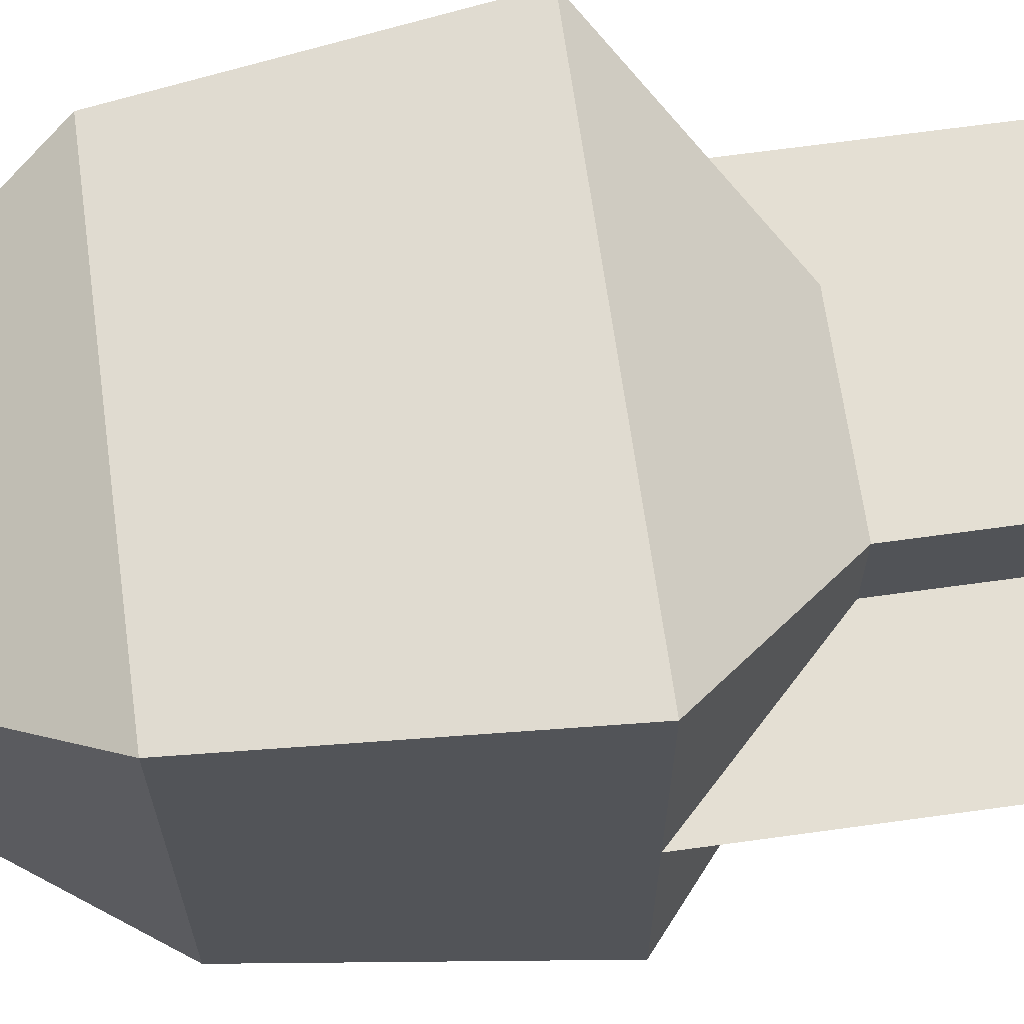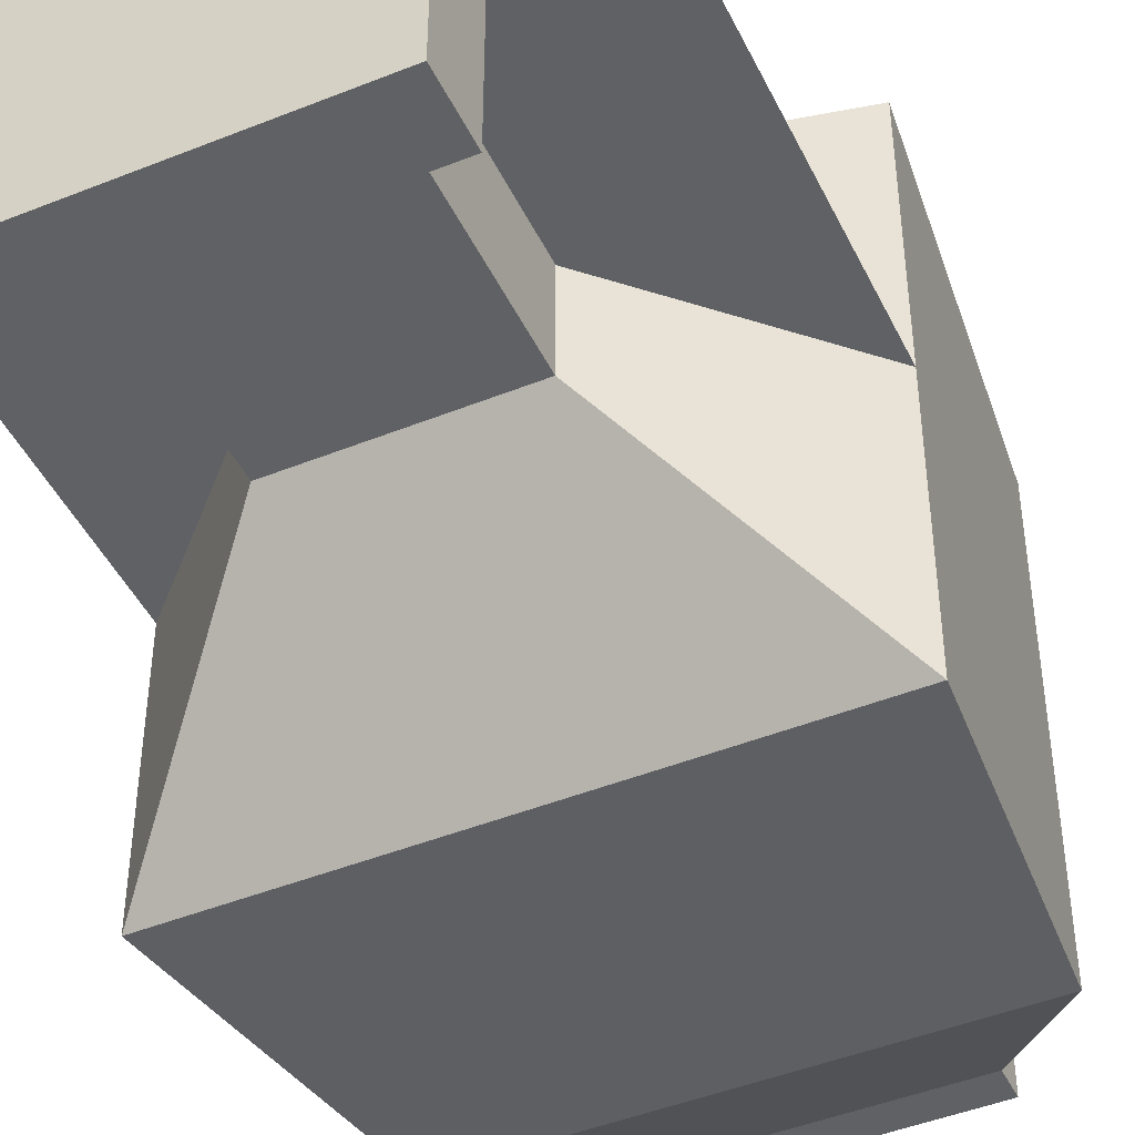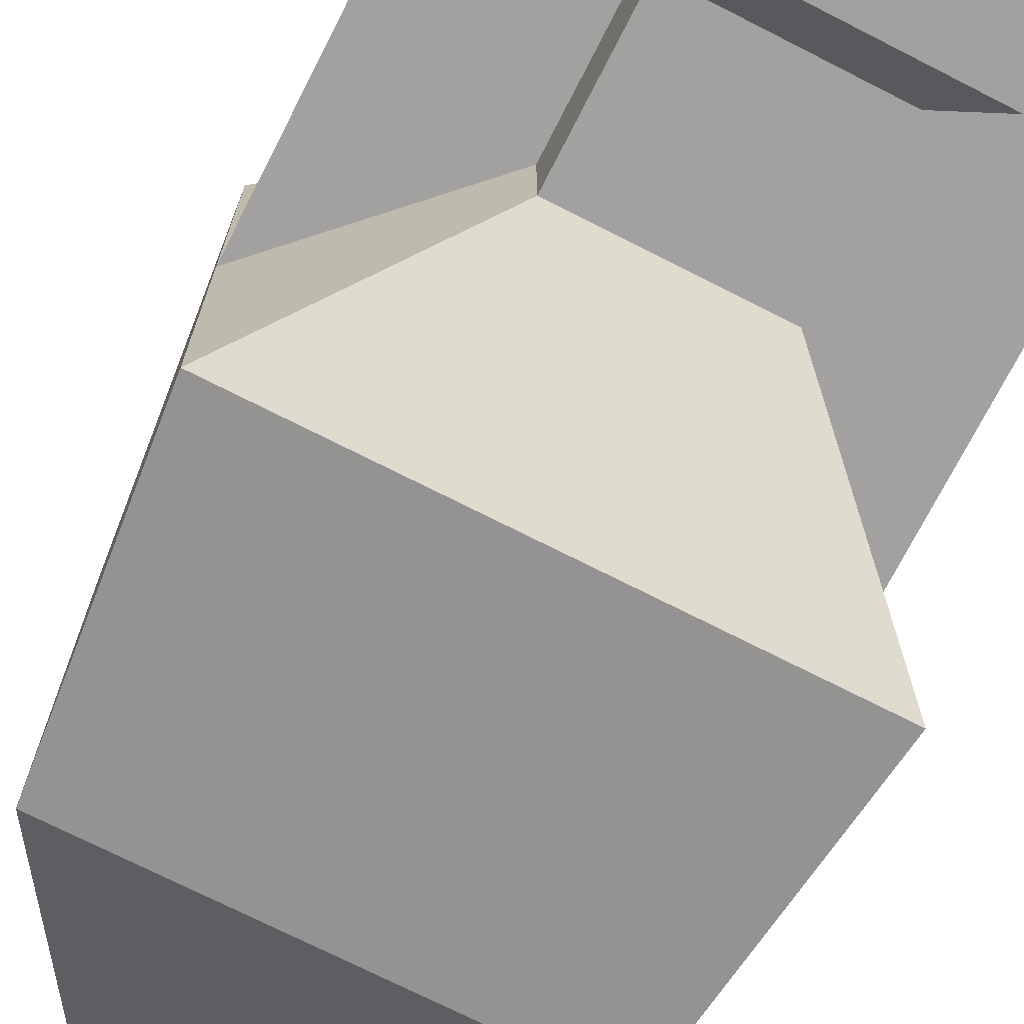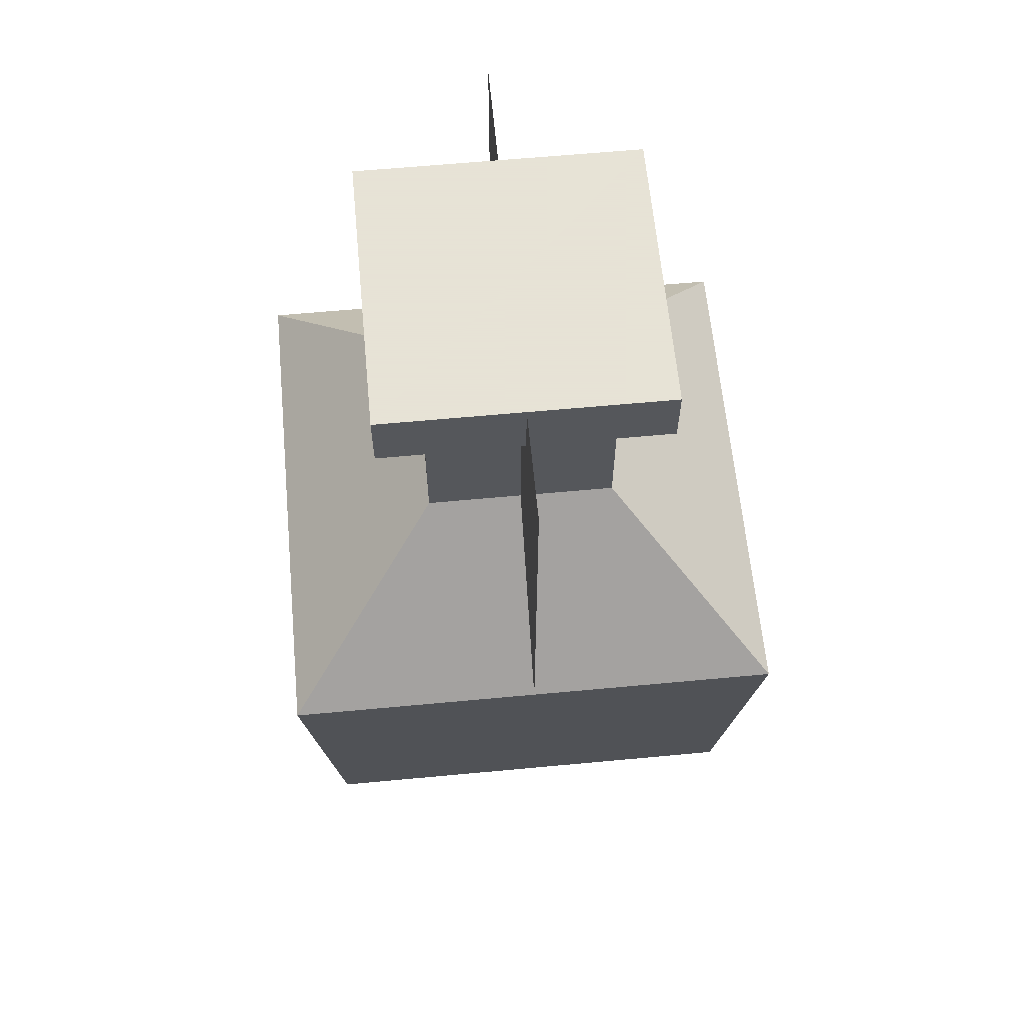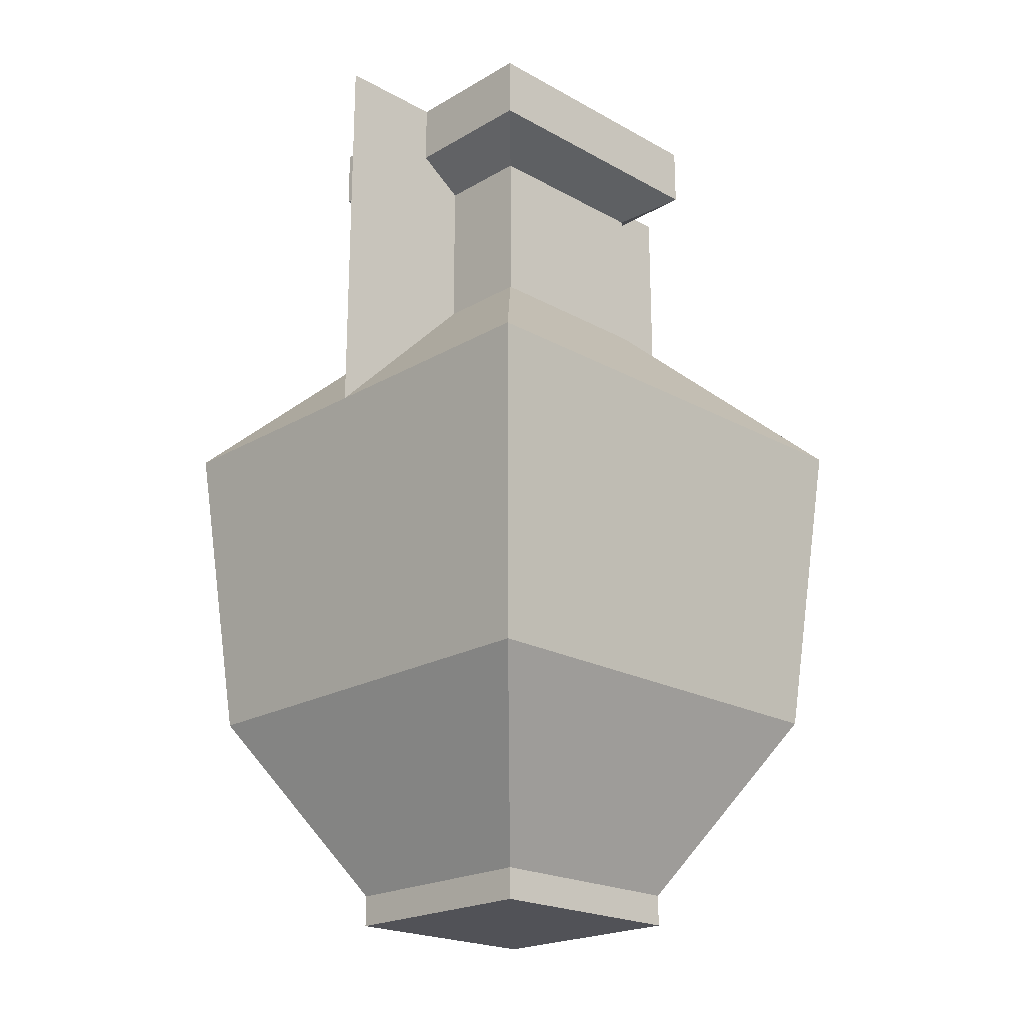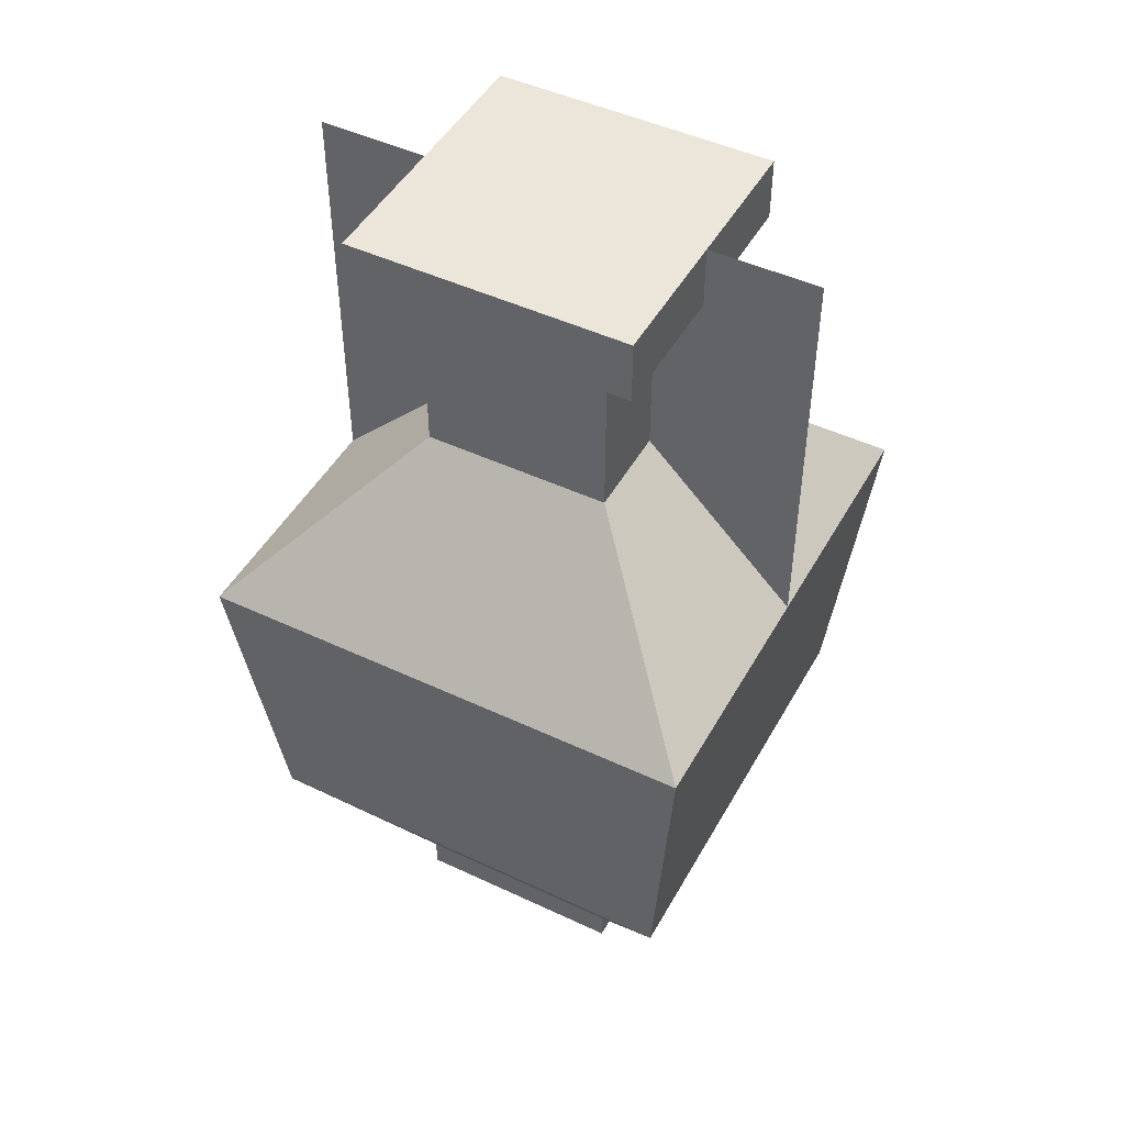
<metadata>
{"format":"obj","ext":"obj","renderer":"f3d","projection":"perspective","resolution":1024,"background":"white","views":[{"elev":66.6,"azim":82.1,"up":"+Z"},{"elev":-45.6,"azim":-155.2,"up":"+Z"},{"elev":-72.2,"azim":153.0,"up":"+Z"},{"elev":62.8,"azim":84.6,"up":"+Y"},{"elev":-21.4,"azim":135.7,"up":"+Y"},{"elev":47.3,"azim":-152.0,"up":"+Y"}]}
</metadata>
<code>
o cuboid
v 0.5938 -0 0.375
v 0.5938 -0 0.5938
v 0.375 -0 0.5938
v 0.375 -0 0.375
v 0.7031 0.2188 0.7031
v 0.2656 0.2188 0.7031
v 0.375 0.03125 0.5938
v 0.5938 0.03125 0.5938
v 0.7031 0.2188 0.2656
v 0.5938 0.03125 0.375
v 0.2656 0.2188 0.2656
v 0.375 0.03125 0.375
v 0.7344 0.5312 0.7344
v 0.2344 0.5312 0.7344
v 0.7344 0.5312 0.2344
v 0.2344 0.5312 0.2344
v 0.5781 0.6875 0.5781
v 0.3906 0.6875 0.5781
v 0.5781 0.6875 0.3906
v 0.3906 0.6875 0.3906
v 0.5781 0.8438 0.5781
v 0.3906 0.8438 0.5781
v 0.5781 0.8438 0.3906
v 0.3906 0.8438 0.3906
v 0.625 0.9375 0.625
v 0.3438 0.9375 0.625
v 0.3438 0.875 0.625
v 0.625 0.875 0.625
v 0.625 0.9375 0.3438
v 0.625 0.875 0.3438
v 0.3438 0.9375 0.3438
v 0.3438 0.875 0.3438
f 1 2 3 4
f 5 6 7 8
f 9 5 8 10
f 11 9 10 12
f 6 11 12 7
f 5 13 14 6
f 9 15 13 5
f 11 16 15 9
f 6 14 16 11
f 17 18 14 13
f 19 17 13 15
f 20 19 15 16
f 18 20 16 14
f 21 22 18 17
f 23 21 17 19
f 24 23 19 20
f 22 24 20 18
f 25 26 27 28
f 29 25 28 30
f 31 29 30 32
f 26 31 32 27
f 30 28 21 23
f 28 27 22 21
f 27 32 24 22
f 32 30 23 24
f 25 29 31 26
f 2 1 10 8
f 3 2 8 7
f 4 3 7 12
f 1 4 12 10
o plane
v 0.7344 0.9375 0.4844
v 0.7344 0.5312 0.4844
v 0.2344 0.5312 0.4844
v 0.2344 0.9375 0.4844
v 0.2344 0.9375 0.4844
v 0.2344 0.5312 0.4844
v 0.7344 0.5312 0.4844
v 0.7344 0.9375 0.4844
f 33 34 35 36
f 37 38 39 40

</code>
